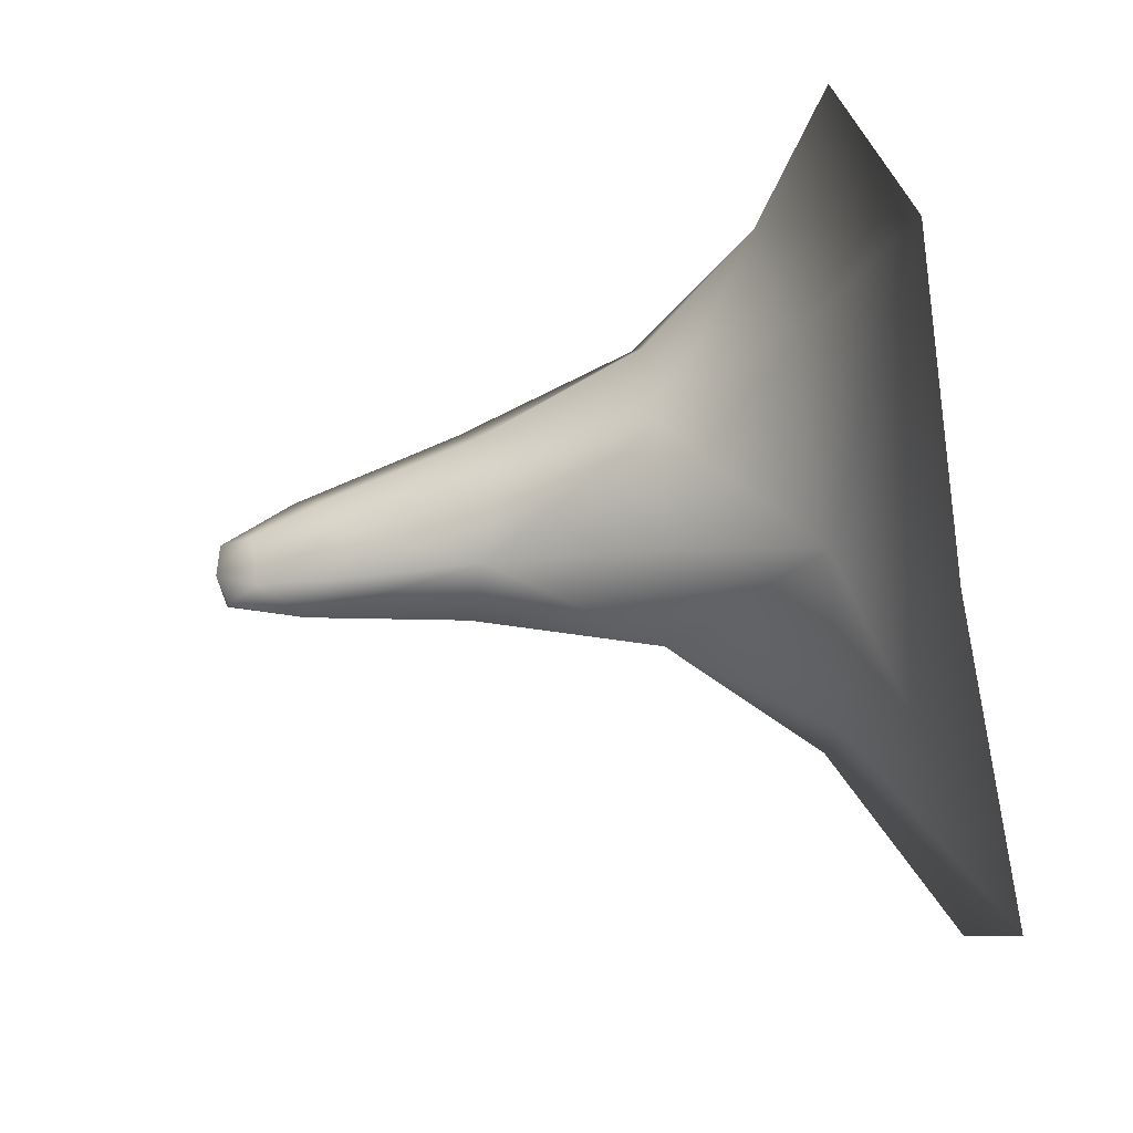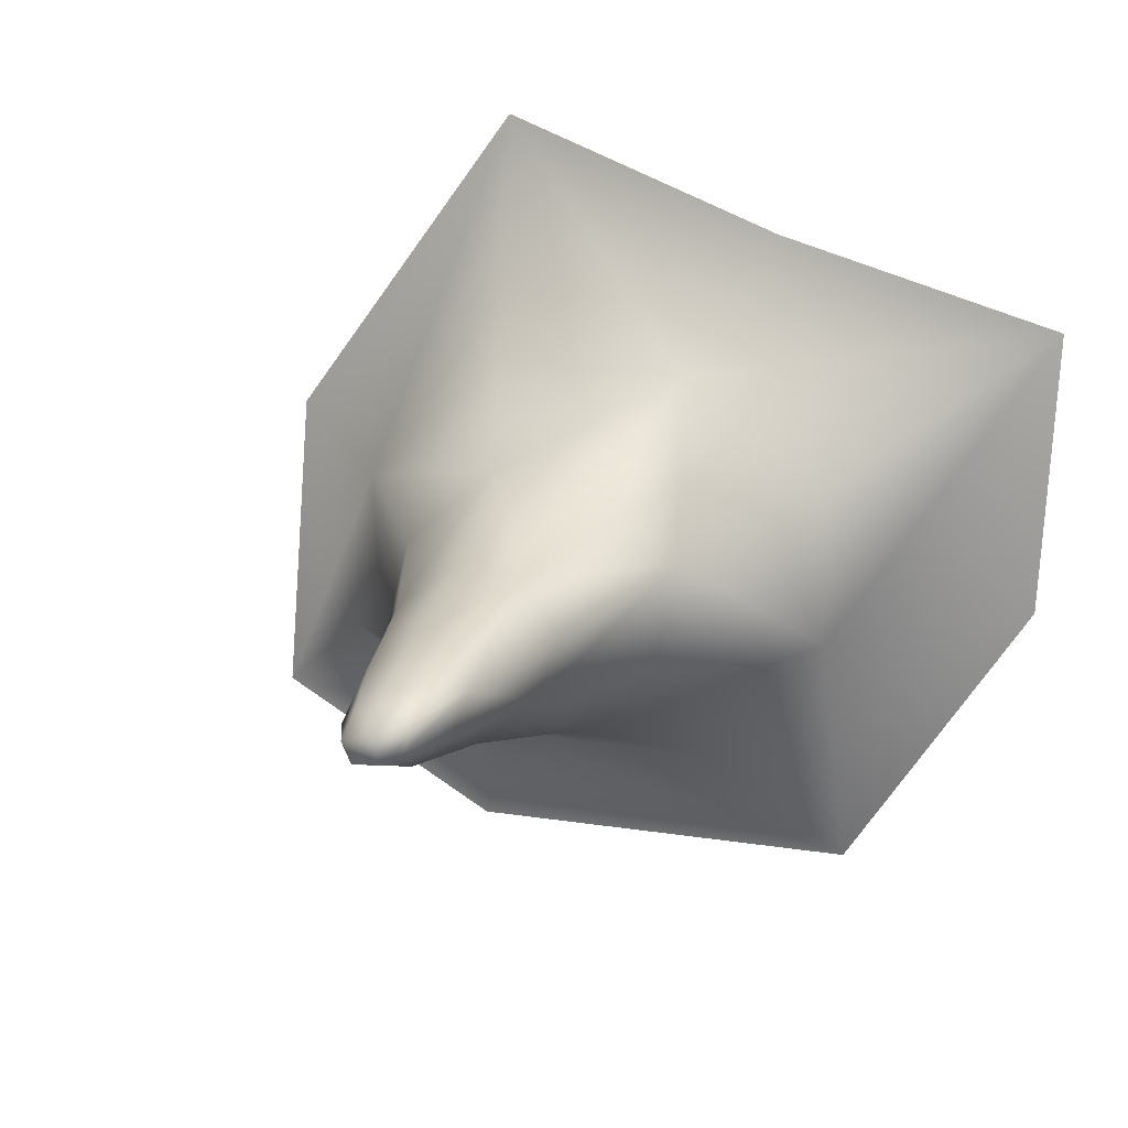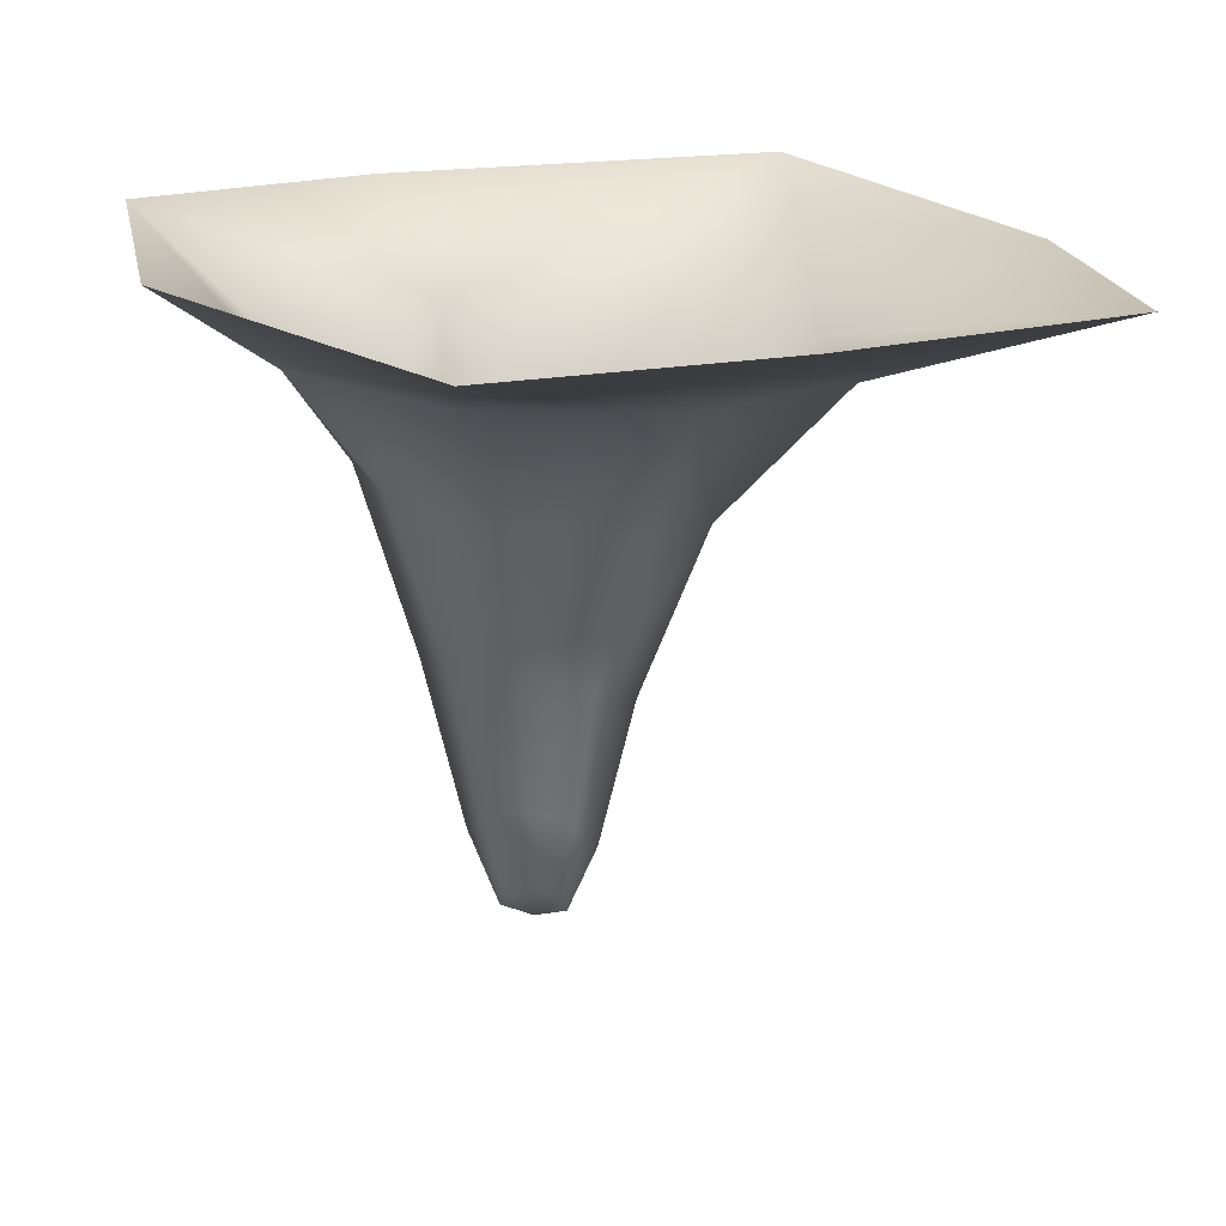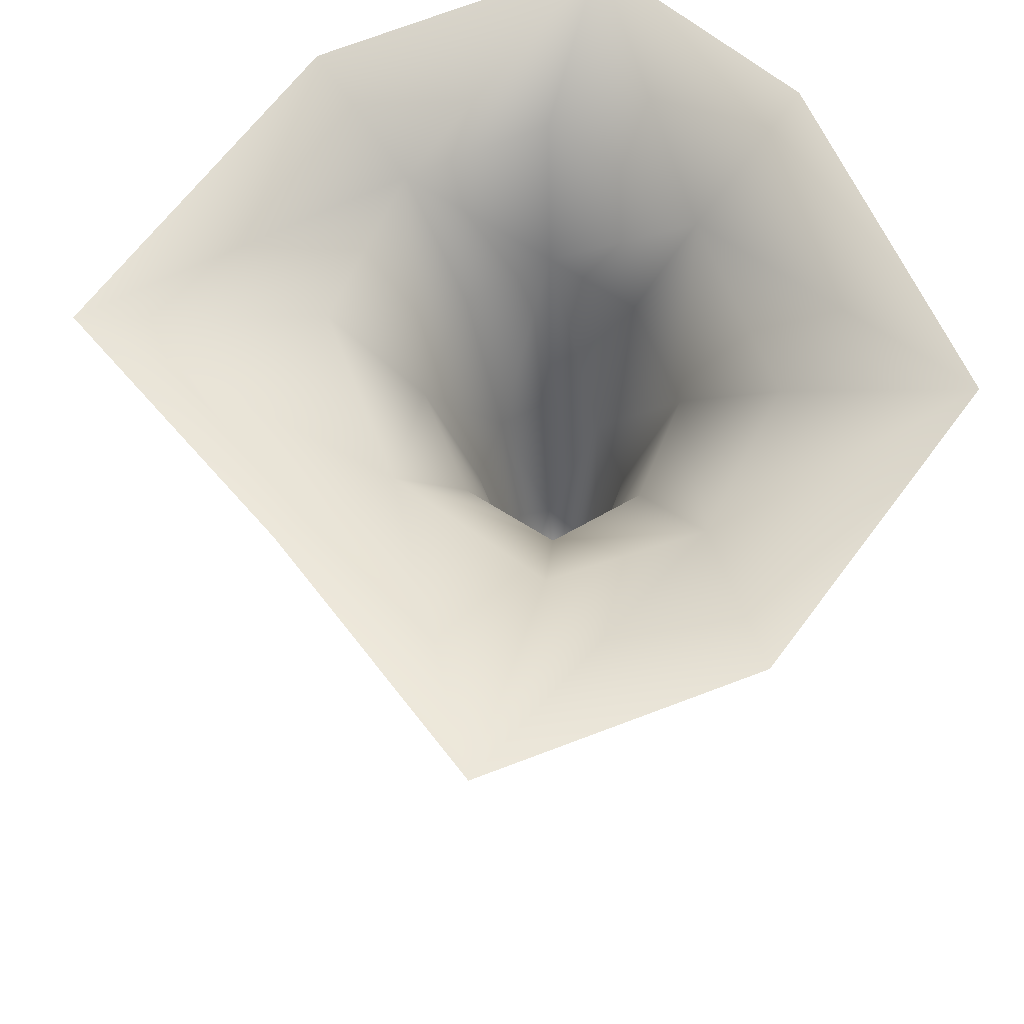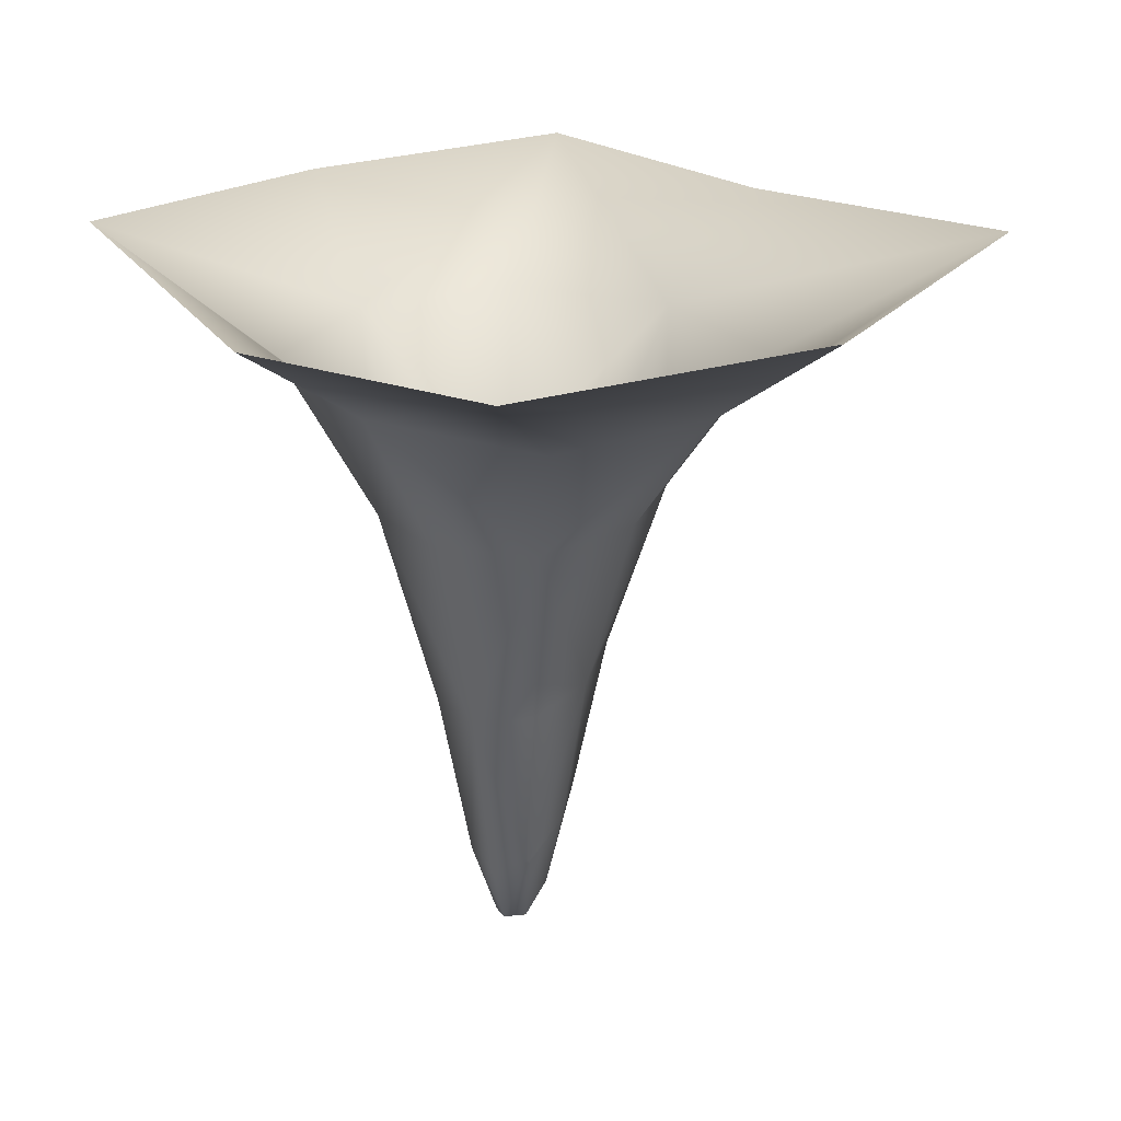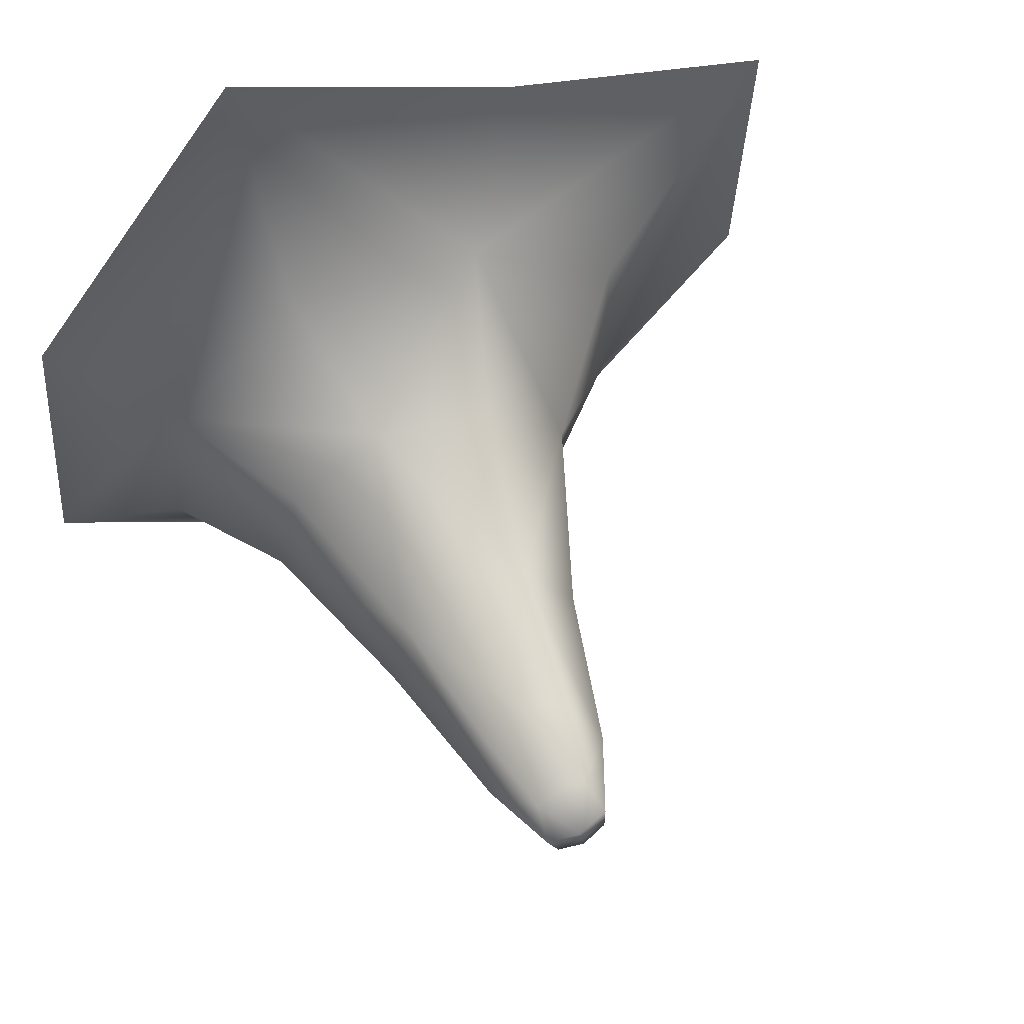
<metadata>
{"format":"obj","ext":"obj","renderer":"f3d","projection":"perspective","resolution":1024,"background":"white","views":[{"elev":79.5,"azim":79.0,"up":"+Z"},{"elev":14.6,"azim":17.1,"up":"+Z"},{"elev":20.5,"azim":-6.5,"up":"+Y"},{"elev":58.6,"azim":70.4,"up":"+Y"},{"elev":22.8,"azim":-114.7,"up":"+Y"},{"elev":58.1,"azim":-23.1,"up":"+Z"}]}
</metadata>
<code>
g Ps-MainStalag84
v -496.5 -801 -5968
v -490.1 -803.5 -5975
v -486.7 -820.7 -5970
v -489.2 -819.9 -5966
v -479.2 -804.4 -5975
v -480.3 -822 -5970
v -481.6 -821.9 -5963
v -481.6 -821.9 -5963
v -482.8 -811.4 -5957
v -488.7 -812.3 -5960
v -489.2 -819.9 -5966
v -484.1 -789.6 -5951
v -493.5 -793.3 -5958
v -479.2 -804.4 -5975
v -469.9 -804.5 -5968
v -474.4 -820.7 -5966
v -480.3 -822 -5970
v -466.9 -802.5 -5958
v -473.9 -819.9 -5961
v -473.2 -794.3 -5951
v -476.4 -812.3 -5956
v -568.3 -659.2 -6006
v -511.1 -661.4 -6038
v -497.7 -684.7 -6007
v -539.4 -682.8 -5982
v -413.1 -658.9 -6041
v -444.4 -686.6 -6008
v -469.5 -719 -5993
v -499.4 -715.8 -5992
v -520.1 -713.3 -5976
v -513.8 -712.7 -5950
v -534.9 -682 -5942
v -491 -714.3 -5931
v -500.1 -682.6 -5910
v -503.9 -660.5 -5850
v -561.8 -659.7 -5928
v -413.1 -658.9 -6041
v -365.2 -665.2 -5969
v -414.1 -687.5 -5976
v -444.4 -686.6 -6008
v -361.4 -663.7 -5899
v -414 -687.1 -5936
v -442.6 -721.7 -5948
v -447.8 -721.4 -5974
v -469.5 -719 -5993
v -432.6 -664.3 -5877
v -451.2 -684.9 -5911
v -462.2 -718.3 -5932
v -506.3 -759.1 -5971
v -500.9 -754.9 -5955
v -486.3 -753.6 -5943
v -469 -758.9 -5945
v -458.4 -764.9 -5955
v -463.7 -765.9 -5971
v -478.4 -764.1 -5983
v -495.7 -762 -5982
v -478.4 -764.1 -5983
f 39 38 41
f 38 39 37
f 40 37 39
f 39 45 40
f 45 39 44
f 44 54 45
f 54 44 43
f 39 43 44
f 43 39 42
f 41 42 39
f 42 41 47
f 46 47 41
f 47 46 35
f 47 43 42
f 43 47 48
f 54 18 15
f 18 54 53
f 43 53 54
f 53 43 52
f 48 52 43
f 52 48 33
f 47 33 48
f 33 47 34
f 35 34 47
f 34 35 32
f 36 32 35
f 32 36 22
f 52 18 53
f 18 52 20
f 32 33 34
f 33 32 31
f 20 21 18
f 21 20 12
f 52 12 20
f 12 52 51
f 33 51 52
f 51 33 50
f 31 50 33
f 50 31 30
f 32 30 31
f 30 32 25
f 22 25 32
f 25 22 24
f 23 24 22
f 24 23 26
f 12 51 50
f 30 25 24
f 12 9 21
f 26 27 24
f 30 49 50
f 24 29 30
f 29 24 28
f 27 28 24
f 56 28 57
f 28 56 29
f 54 55 45
f 55 54 14
f 15 14 54
f 14 15 16
f 18 16 15
f 16 18 19
f 21 19 18
f 19 21 8
f 9 8 21
f 8 9 10
f 12 10 9
f 10 12 13
f 50 13 12
f 13 50 1
f 49 1 50
f 1 49 56
f 30 56 49
f 56 30 29
f 13 1 10
f 11 10 1
f 10 11 8
f 19 8 16
f 17 16 8
f 16 17 14
f 7 4 3
f 1 3 4
f 3 1 2
f 56 2 1
f 2 56 5
f 57 5 56
f 2 5 3
f 6 3 5
f 3 6 7

</code>
